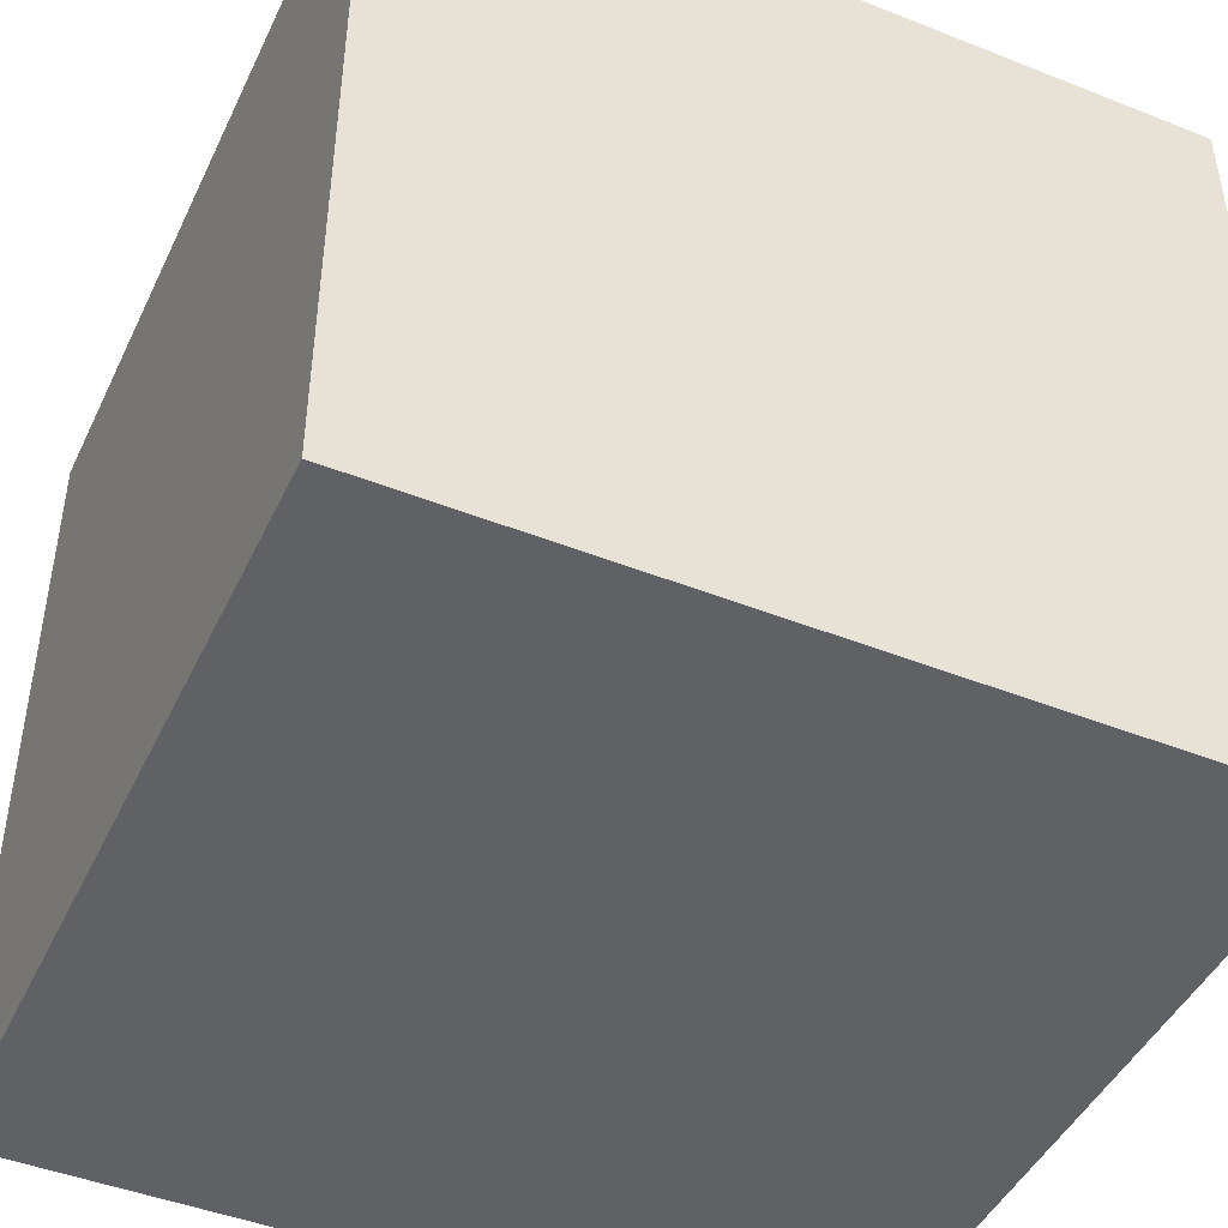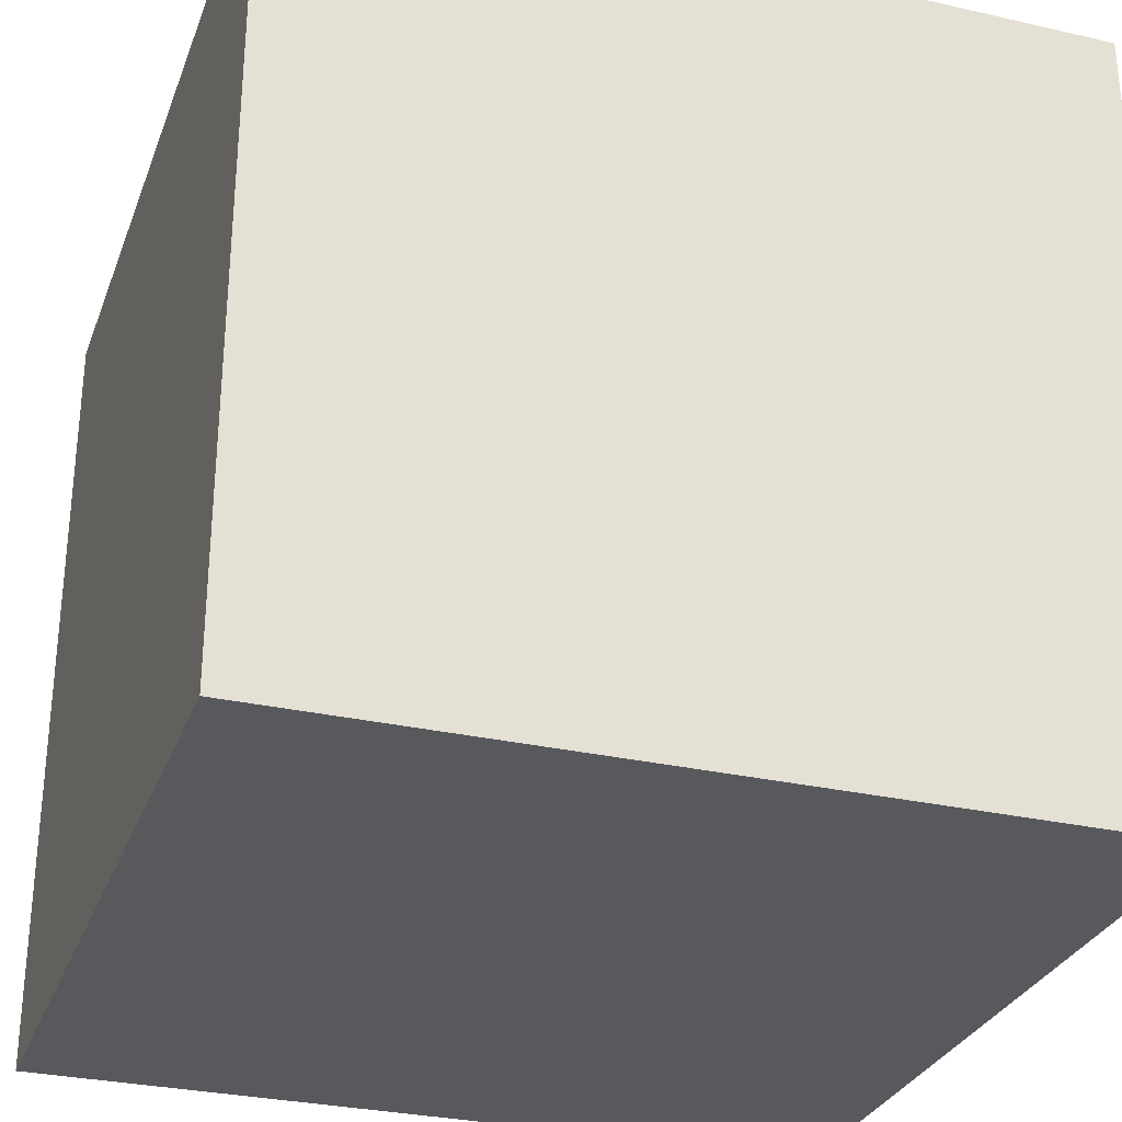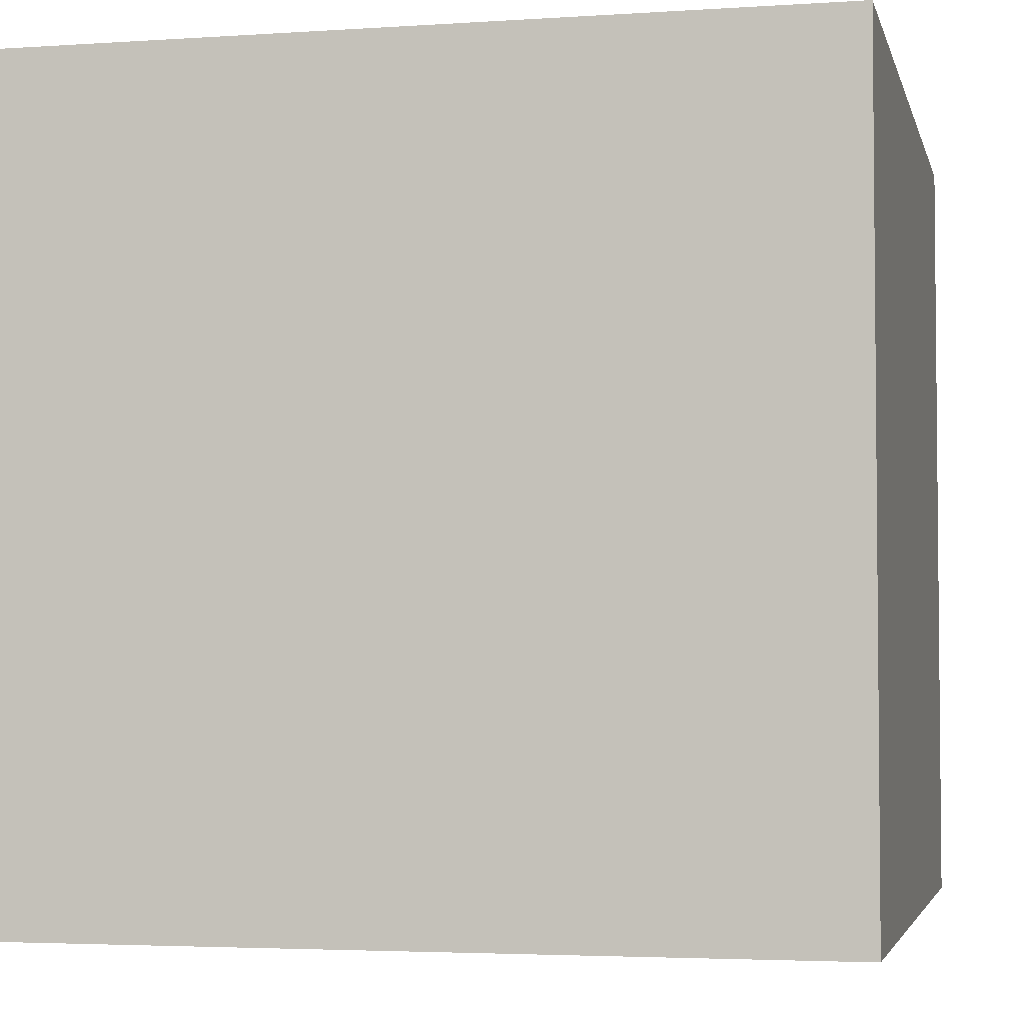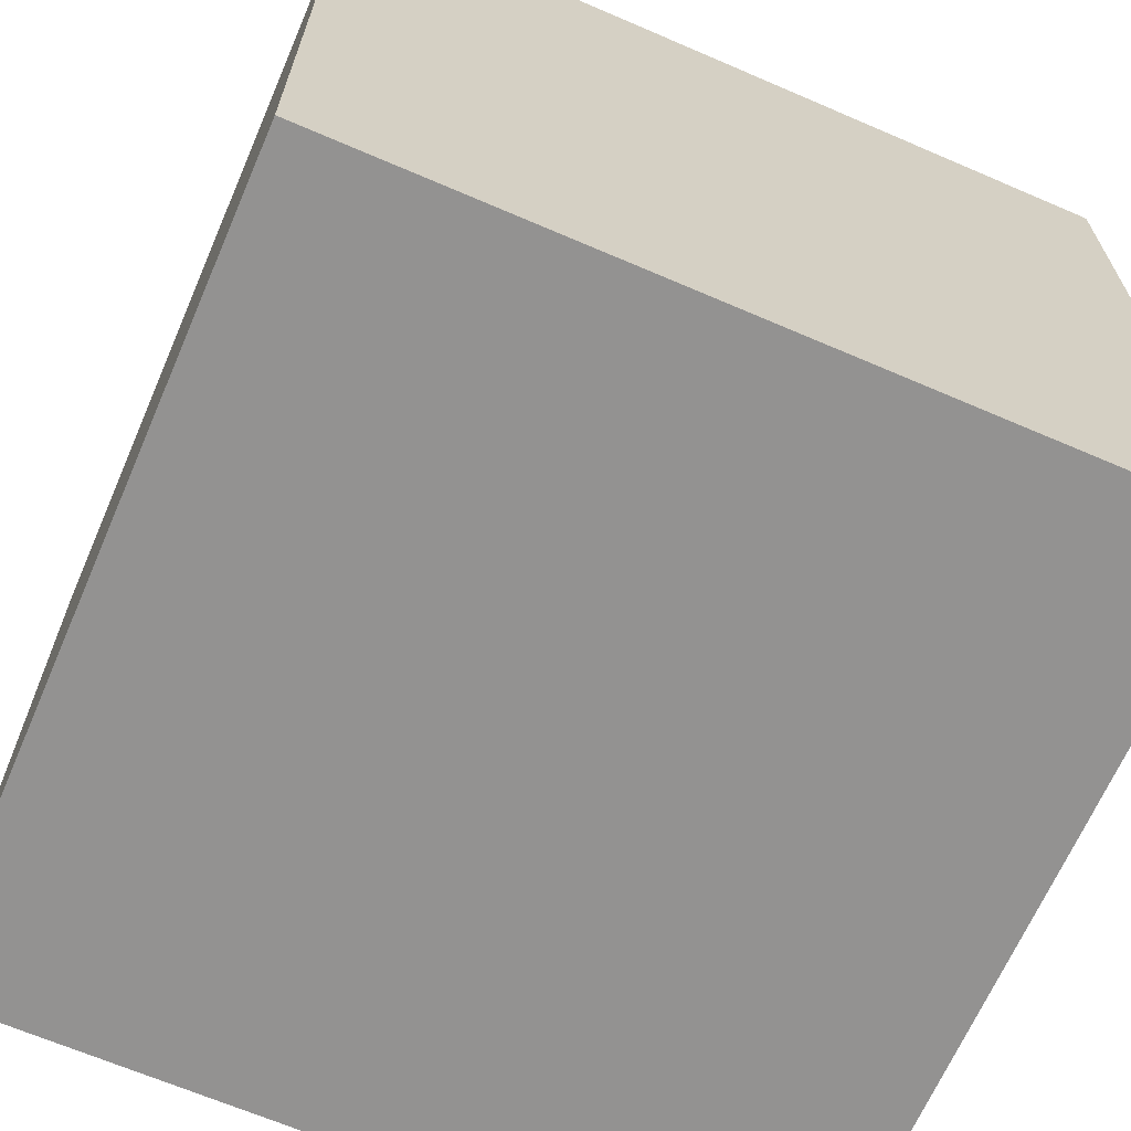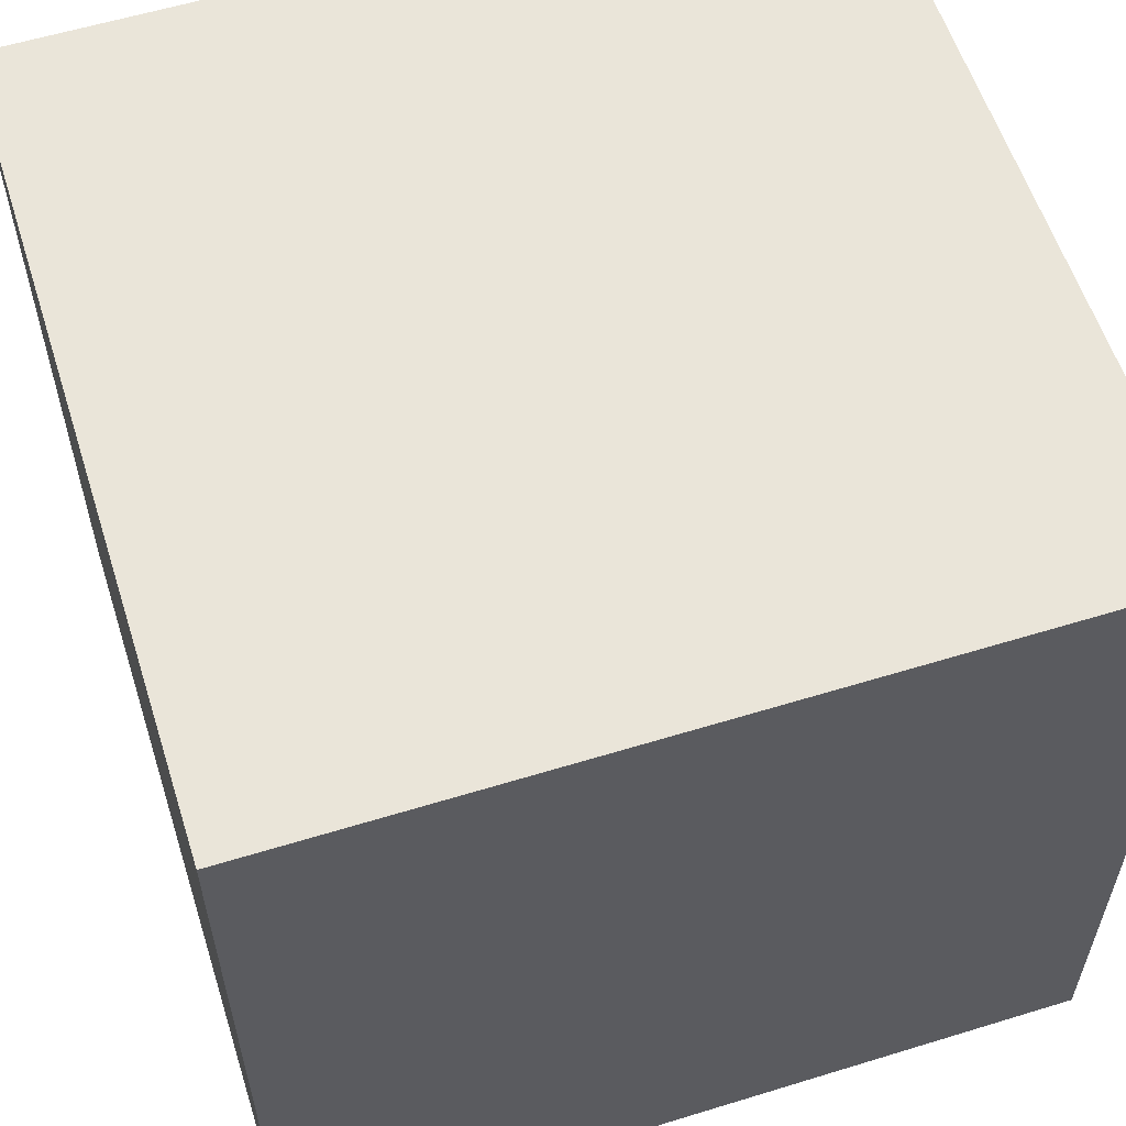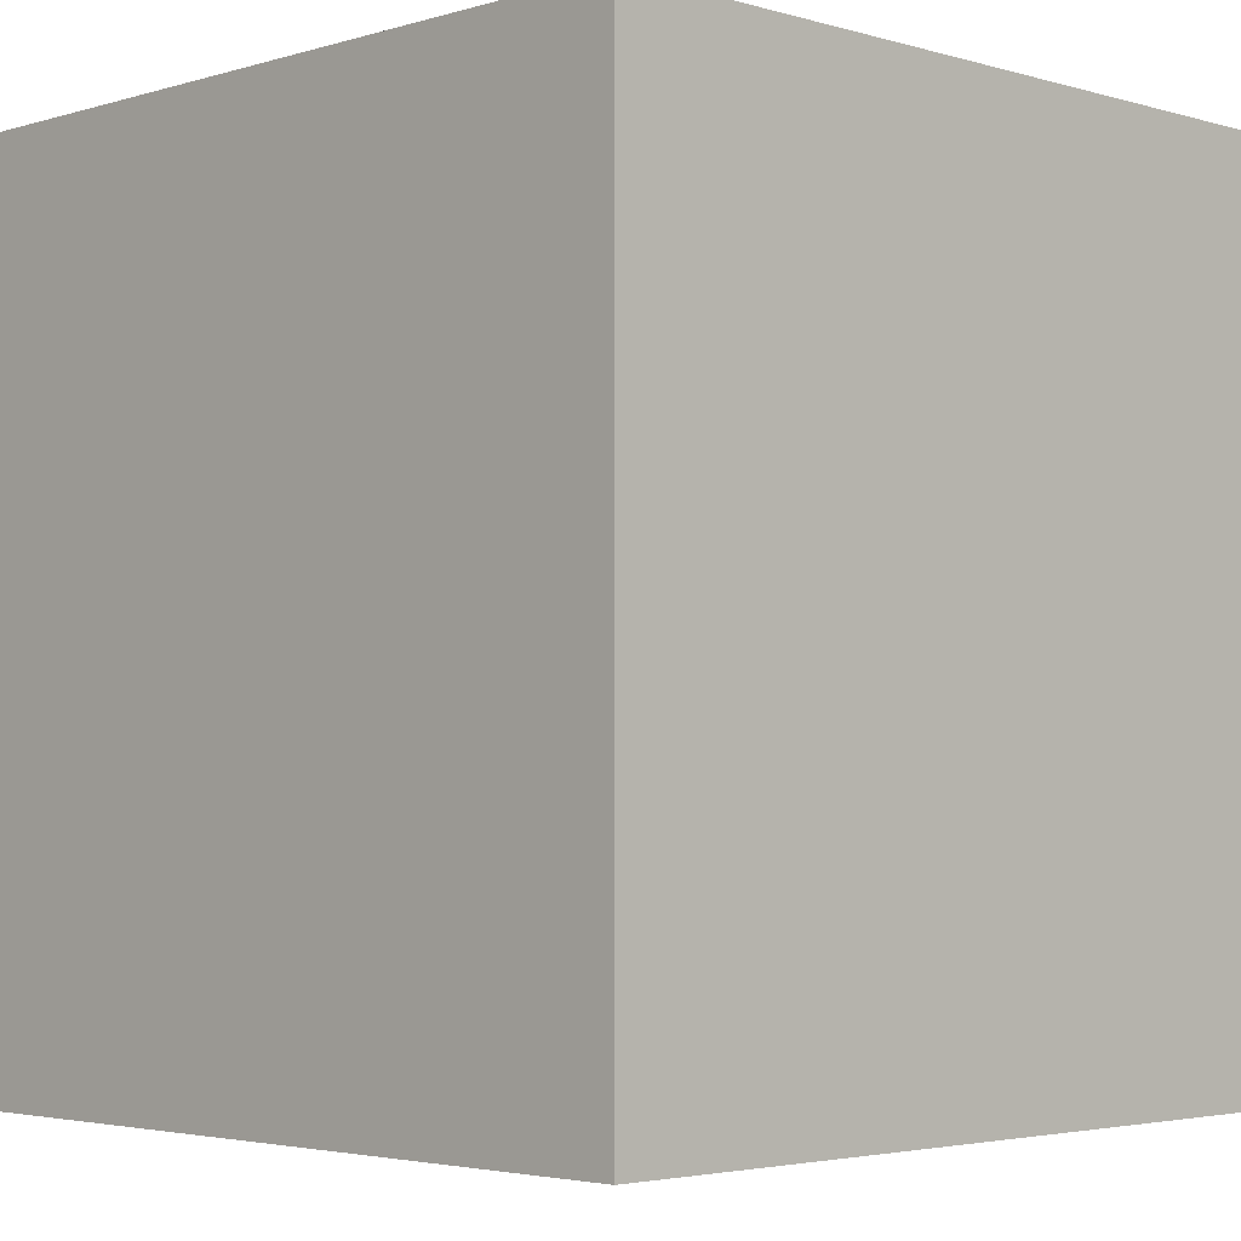
<metadata>
{"format":"obj","ext":"obj","renderer":"f3d","projection":"perspective","resolution":1024,"background":"white","views":[{"elev":-45.6,"azim":-114.5,"up":"+Z"},{"elev":-29.9,"azim":71.6,"up":"+Y"},{"elev":-3.6,"azim":-77.3,"up":"+Z"},{"elev":-66.5,"azim":66.6,"up":"+Z"},{"elev":58.4,"azim":-107.6,"up":"+Z"},{"elev":-3.3,"azim":135.4,"up":"+Z"}]}
</metadata>
<code>
g qdsqd
v -0.5 0 0.5
v -0.5 0 -0.5
v -0.5 1 -0.5
v -0.5 1 0.5
v 0.5 0 0.5
v 0.5 0 -0.5
v 0.5 1 -0.5
v 0.5 1 0.5
v -0.5 0 0.5
v -0.5 1 0.5
v 0.5 1 0.5
v 0.5 0 0.5
v -0.5 0 -0.5
v -0.5 1 -0.5
v 0.5 1 -0.5
v 0.5 0 -0.5
v -0.5 0 0.5
v 0.5 0 0.5
v 0.5 0 -0.5
v -0.5 0 -0.5
v -0.5 1 0.5
v 0.5 1 0.5
v 0.5 1 -0.5
v -0.5 1 -0.5
f 4 3 2 1
f 5 6 7 8
f 12 11 10 9
f 13 14 15 16
f 20 19 18 17
f 21 22 23 24

</code>
